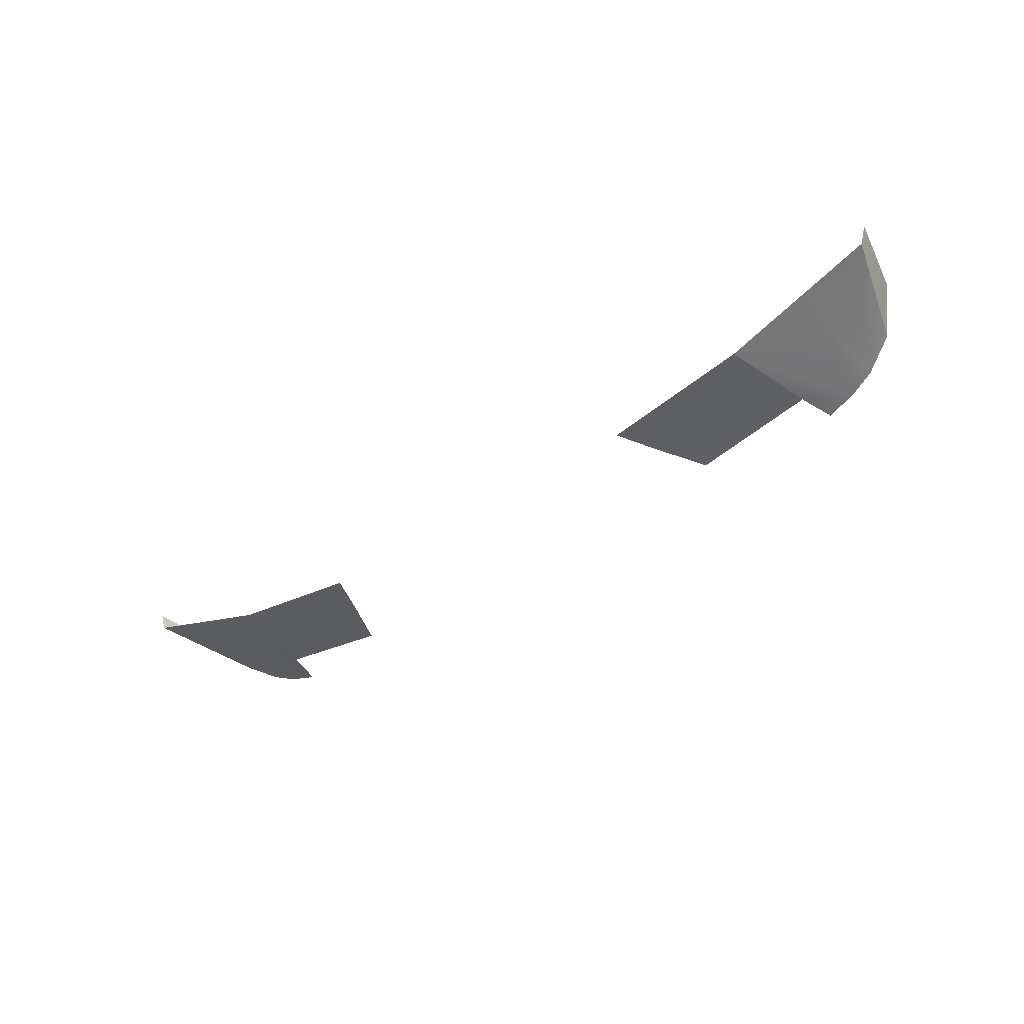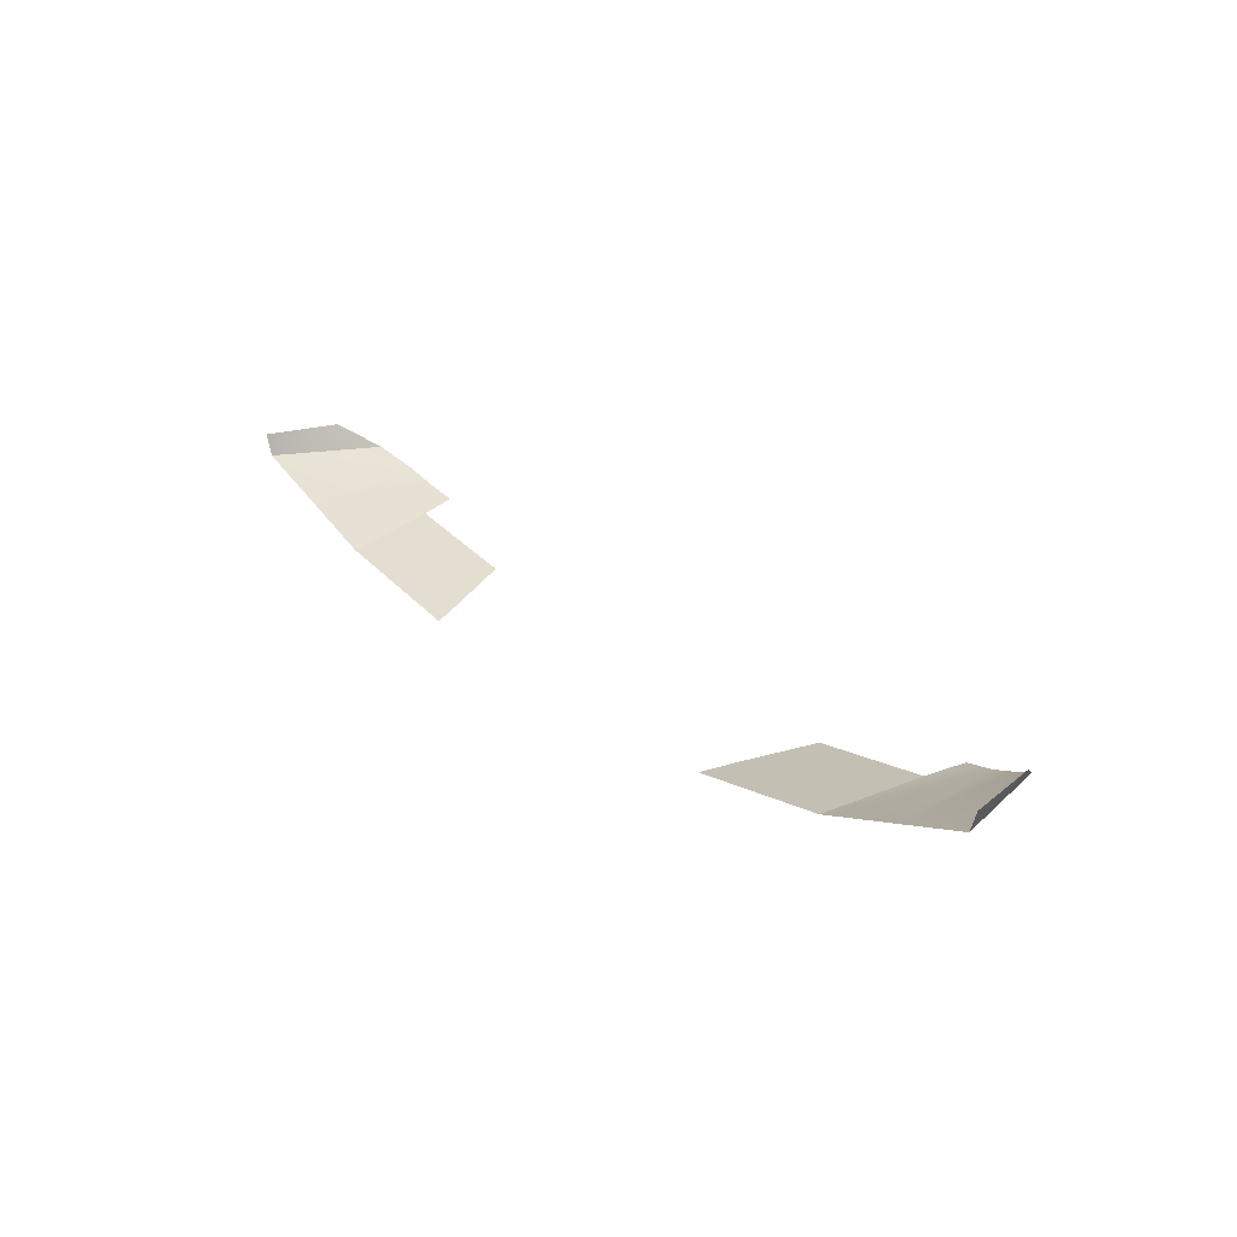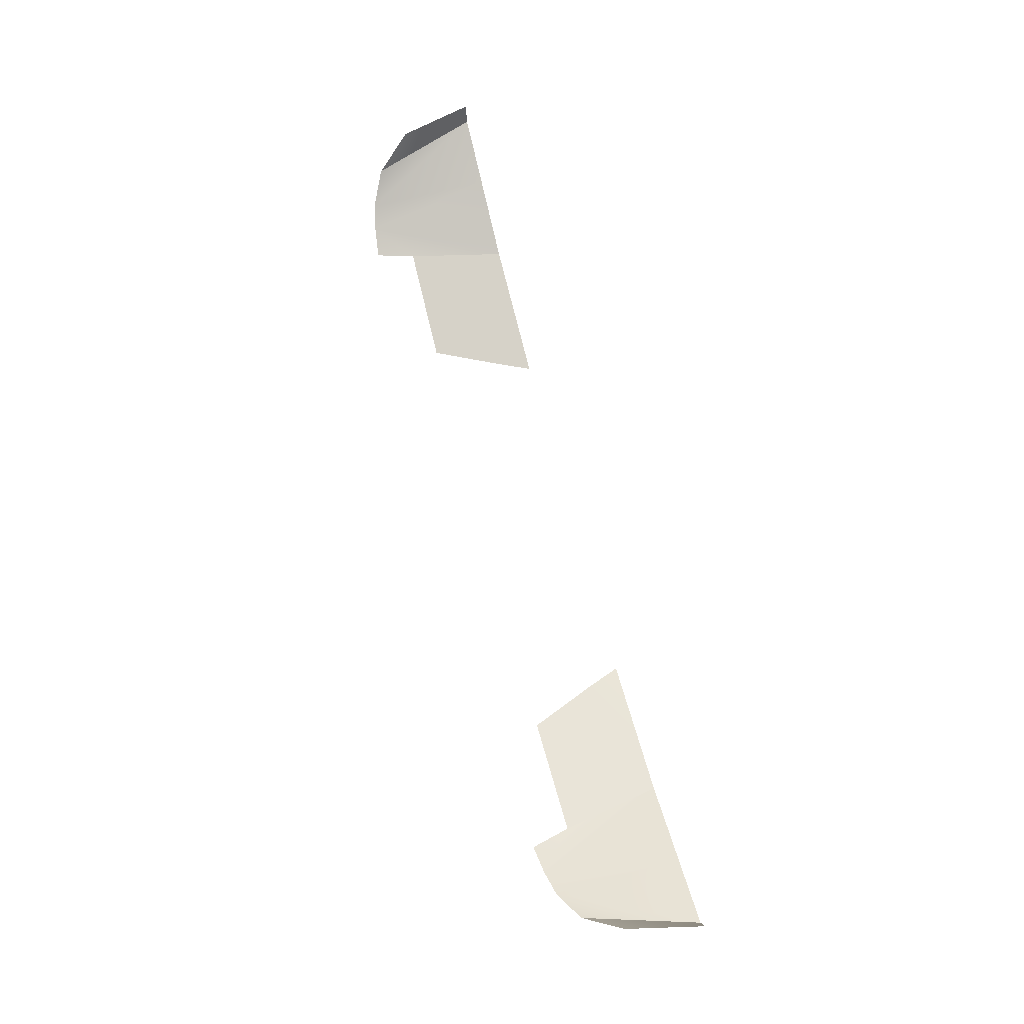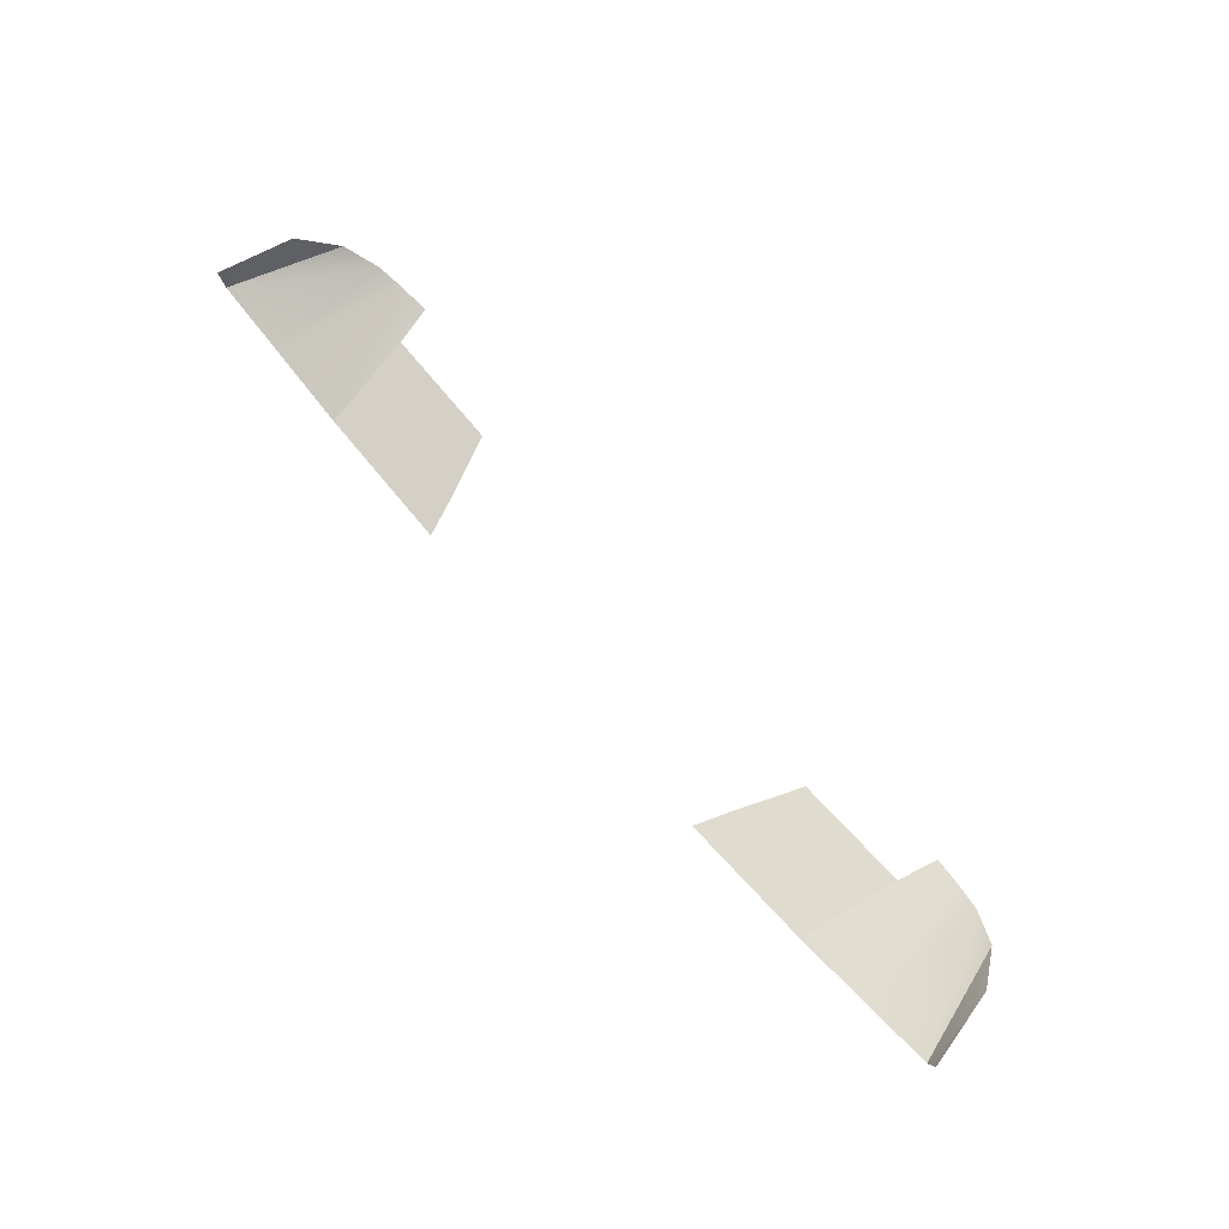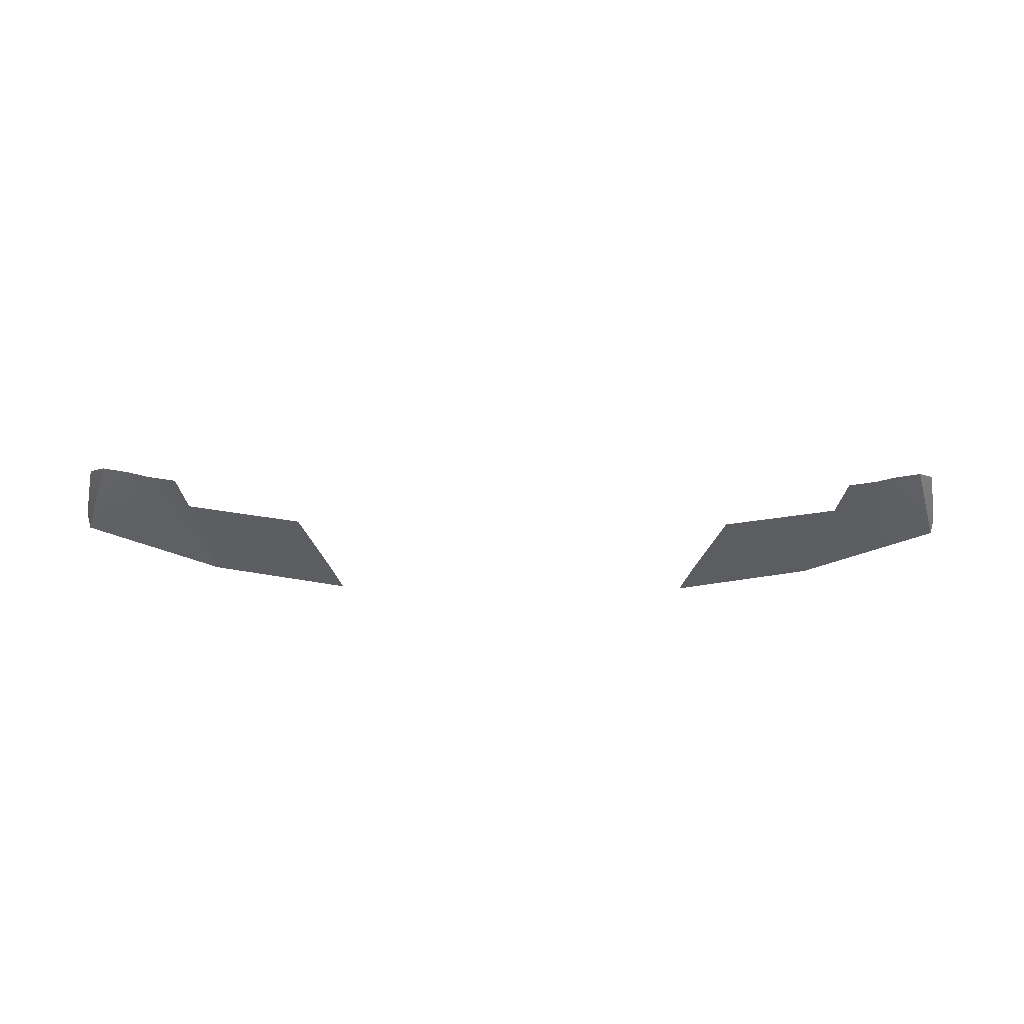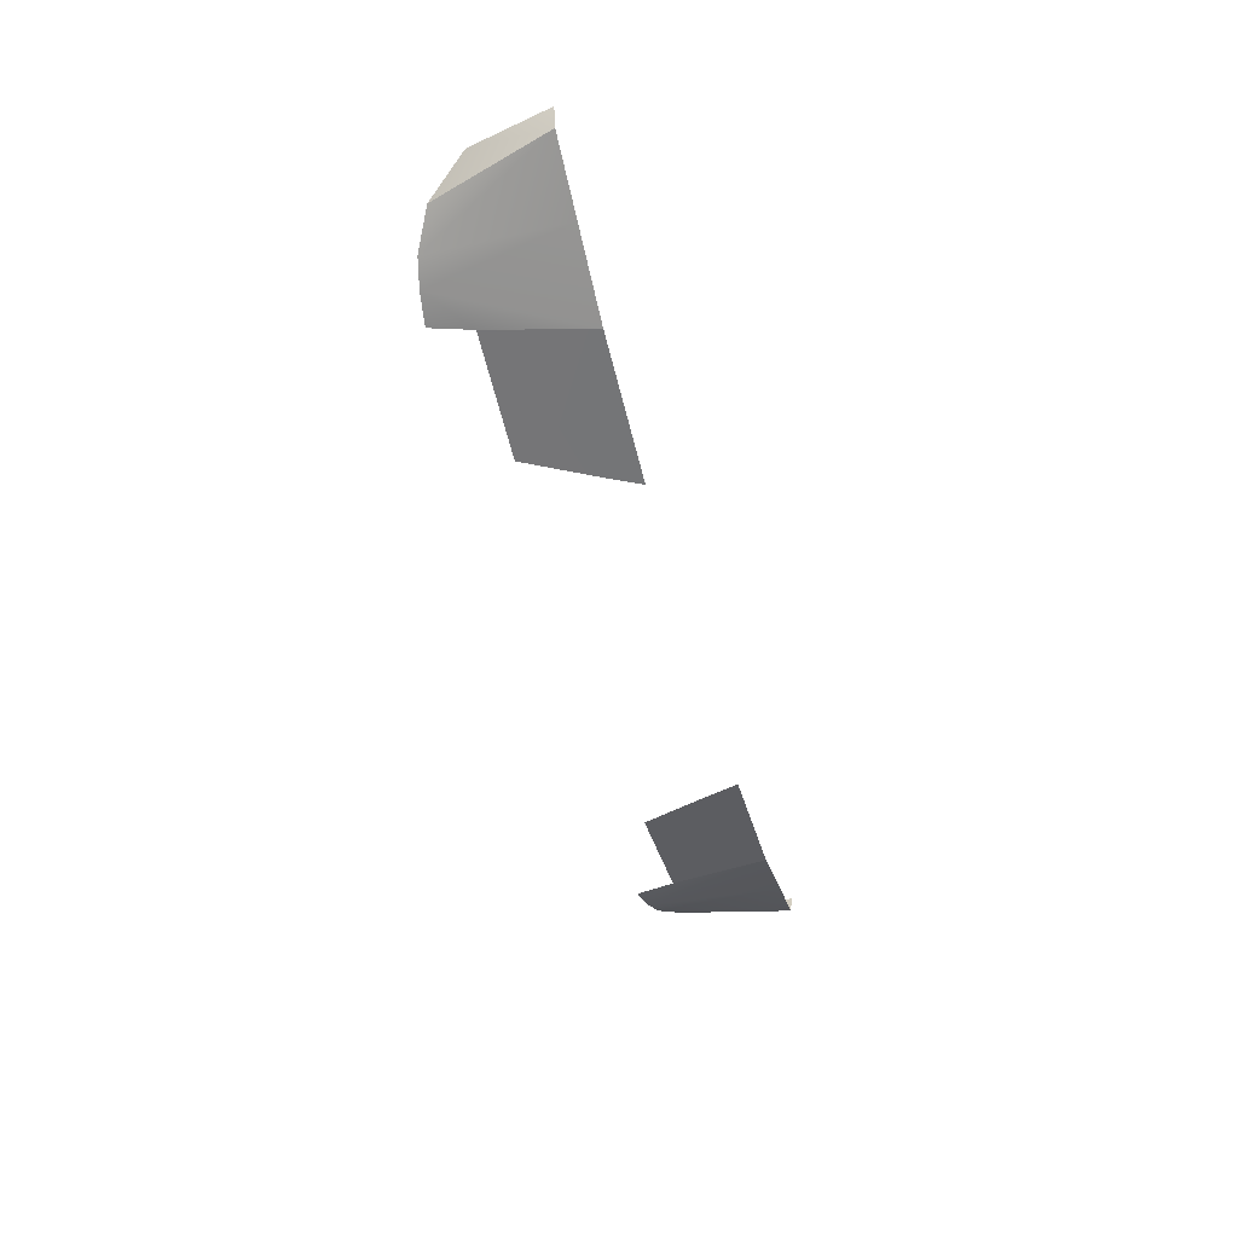
<metadata>
{"format":"obj","ext":"obj","renderer":"f3d","projection":"perspective","resolution":1024,"background":"white","views":[{"elev":-42.9,"azim":37.7,"up":"+Z"},{"elev":26.3,"azim":50.0,"up":"+Z"},{"elev":69.3,"azim":-104.5,"up":"+Z"},{"elev":72.6,"azim":48.8,"up":"+Z"},{"elev":-39.4,"azim":179.4,"up":"+Z"},{"elev":-47.5,"azim":-76.0,"up":"+Z"}]}
</metadata>
<code>
g Taillights_56
v 0.5703 0.8938 -2.097
v 0.3752 0.8957 -2.132
v 0.3284 0.7866 -2.143
v 0.5388 0.7306 -2.107
v 0.306 0.7306 -2.149
v 0.6352 0.9519 -2.079
v 0.5868 0.9583 -2.093
v 0.5703 0.8938 -2.097
v 0.5388 0.7306 -2.107
v 0.6734 0.7306 -2.057
v 0.6759 0.9429 -2.061
v 0.7858 0.7306 -2.015
v 0.7282 0.9156 -2.029
v 0.7282 0.9156 -2.029
v 0.7858 0.7306 -2.015
v 0.7681 0.855 -1.984
v 0.7966 0.7297 -1.98
v -0.5704 0.8938 -2.097
v -0.3284 0.7866 -2.143
v -0.3753 0.8957 -2.132
v -0.5389 0.7306 -2.107
v -0.3061 0.7306 -2.149
v -0.6353 0.9519 -2.079
v -0.5704 0.8938 -2.097
v -0.5869 0.9583 -2.093
v -0.5389 0.7306 -2.107
v -0.6734 0.7306 -2.057
v -0.676 0.9429 -2.061
v -0.7859 0.7306 -2.015
v -0.7283 0.9156 -2.029
v -0.7859 0.7306 -2.015
v -0.7283 0.9156 -2.029
v -0.7682 0.855 -1.984
v -0.7967 0.7297 -1.98
g Taillights_56_0
f 3 2 1
f 4 3 1
f 5 3 4
f 8 7 6
f 9 8 6
f 9 6 10
f 6 11 10
f 12 10 11
f 12 11 13
f 16 15 14
f 17 15 16
f 20 19 18
f 19 21 18
f 19 22 21
f 25 24 23
f 24 26 23
f 23 26 27
f 28 23 27
f 27 29 28
f 28 29 30
f 33 32 31
f 31 34 33

</code>
